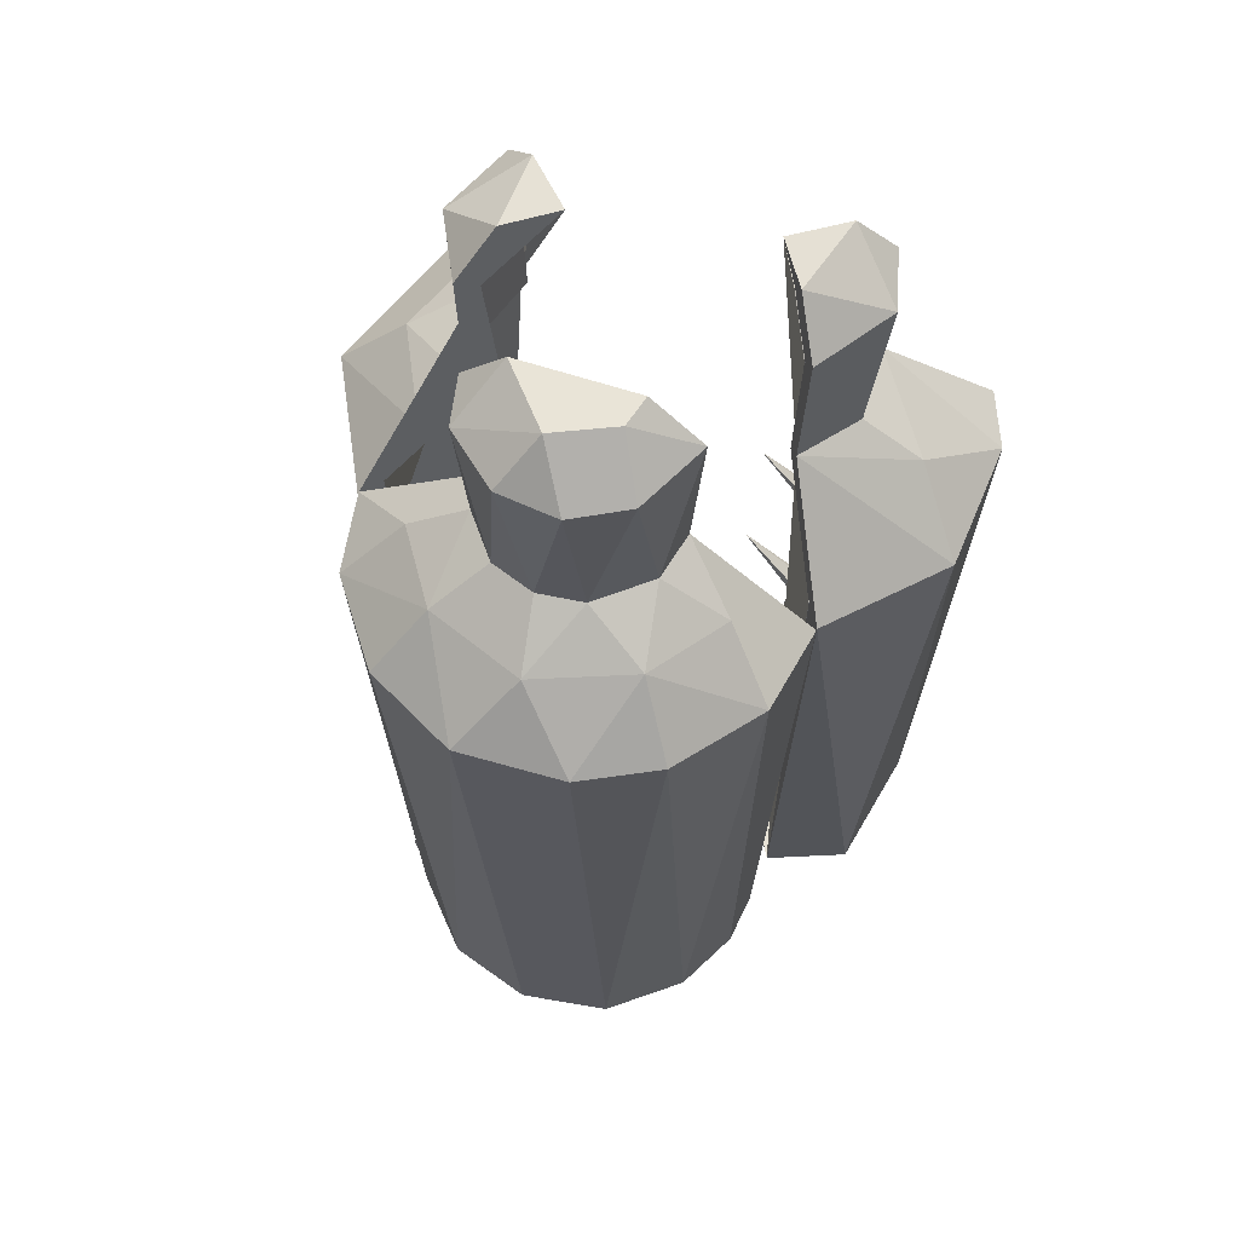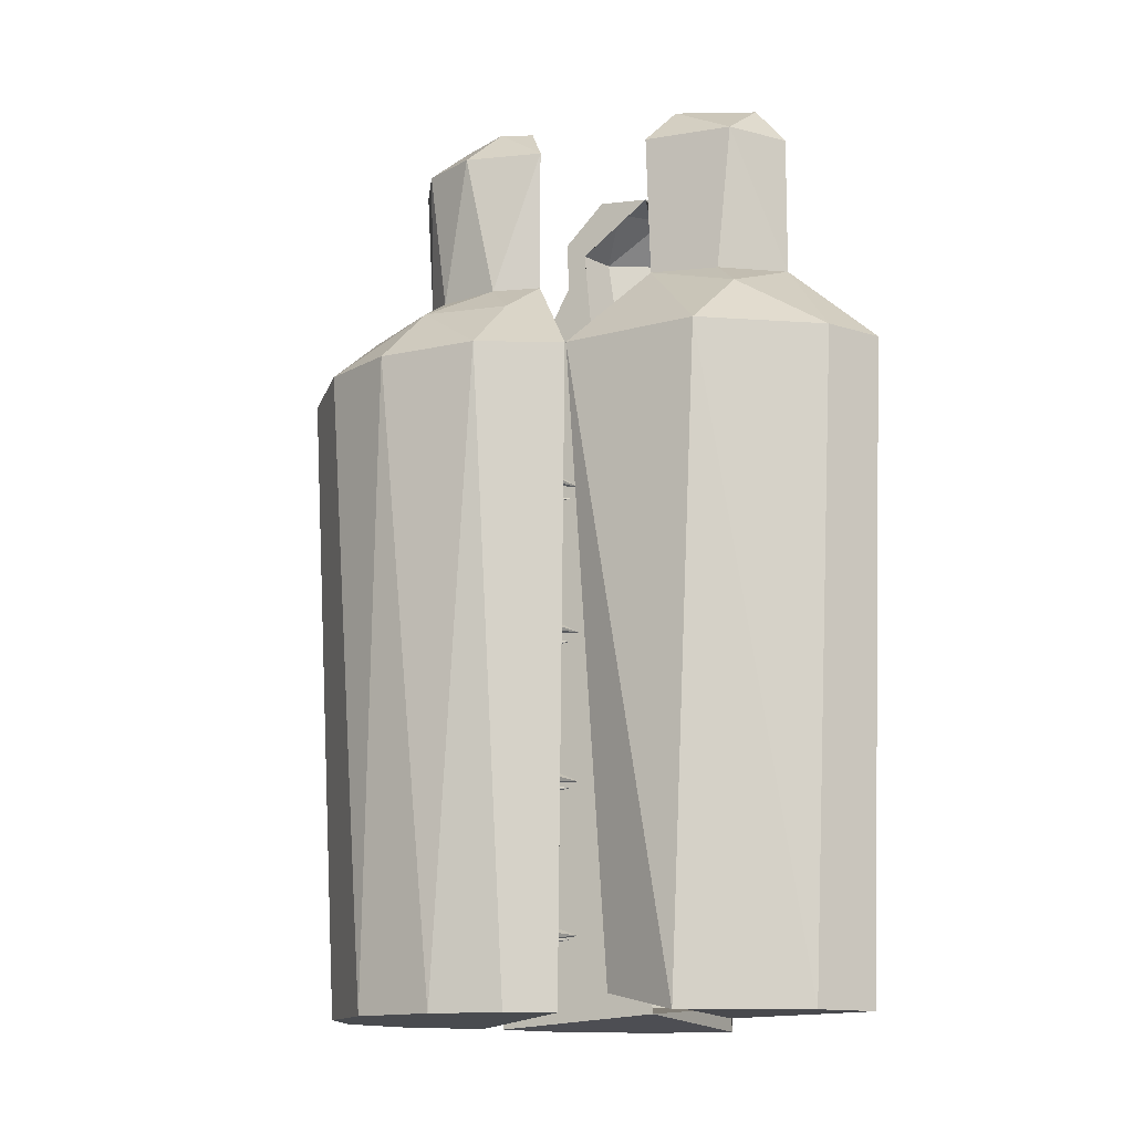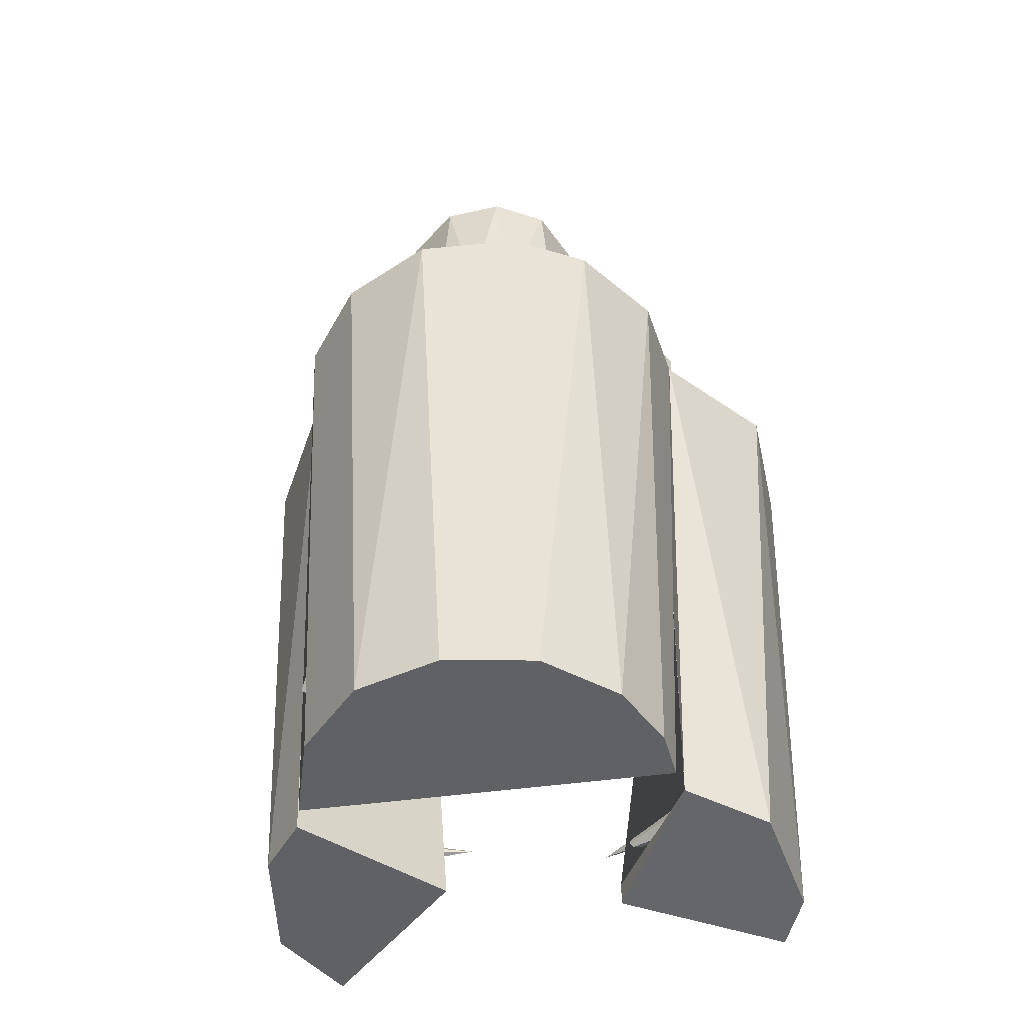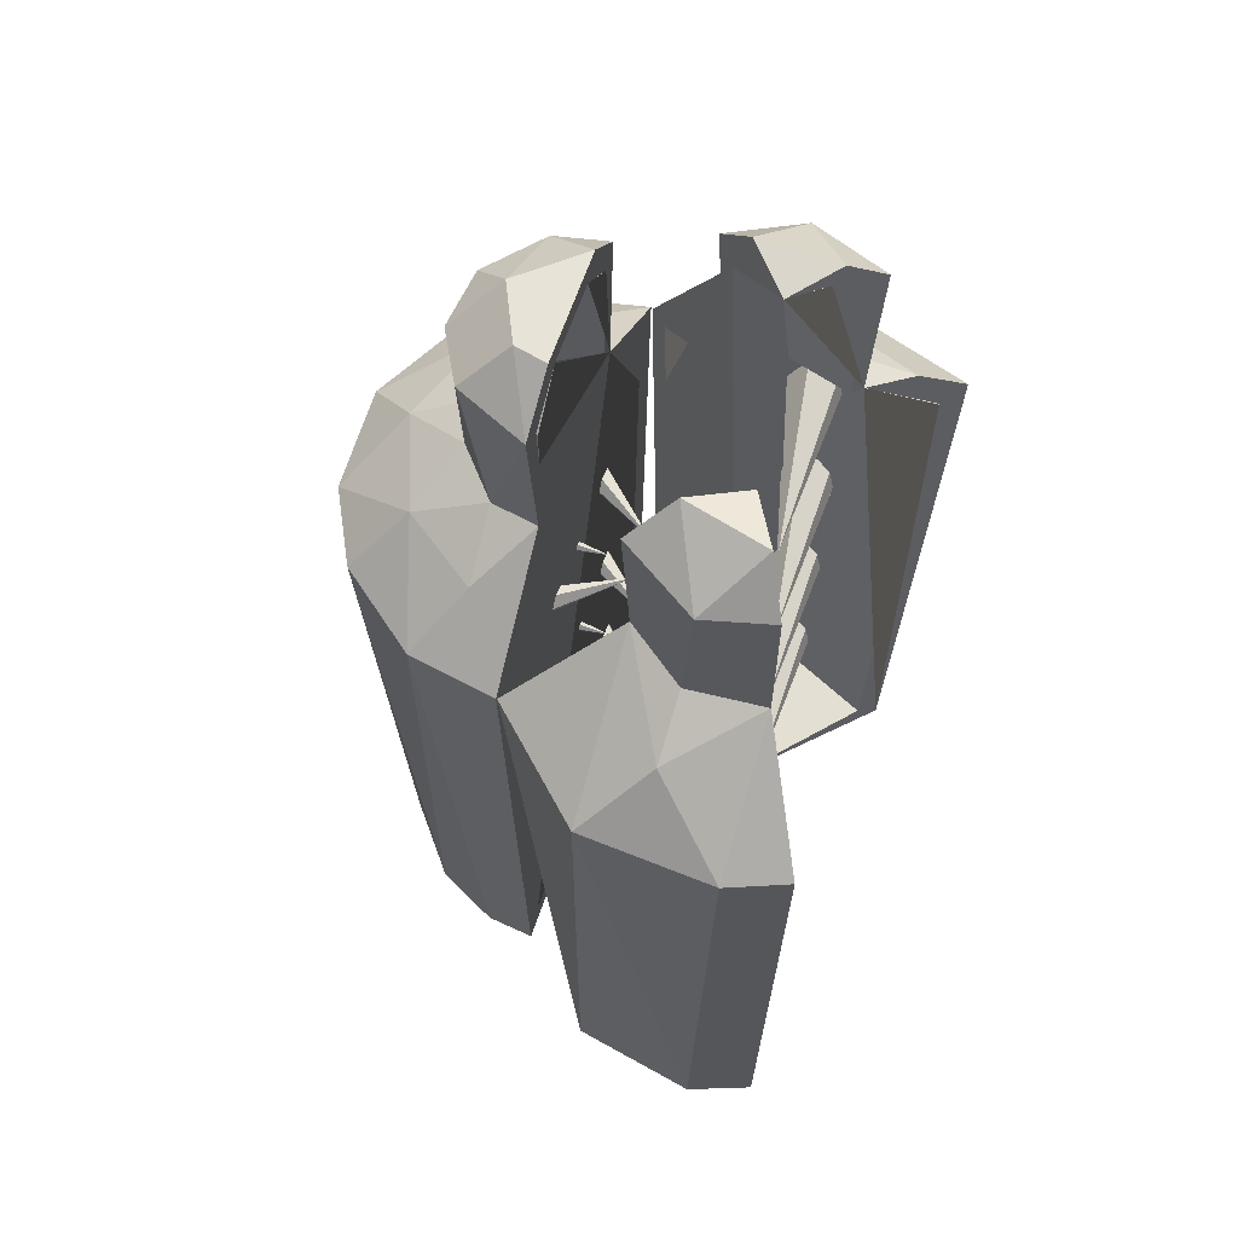
<metadata>
{"format":"obj","ext":"obj","renderer":"f3d","projection":"perspective","resolution":1024,"background":"white","views":[{"elev":61.3,"azim":-71.2,"up":"+Y"},{"elev":-13.9,"azim":-12.6,"up":"+Y"},{"elev":-49.3,"azim":-81.4,"up":"+Y"},{"elev":61.7,"azim":18.5,"up":"+Y"}]}
</metadata>
<code>
o Cylinder
v -0 3.016 -0.9977
v 0 2.989 1
v -0.2354 -0.001318 0.828
v -0.000138 0.1113 0.7292
v -0.4104 2.989 0.9251
v -0.00065 2.962 0.855
v -0.2457 0.1113 0.6617
v -0.4318 2.966 0.7172
v -0.5344 -0.001323 0.6749
v -0.5089 0.1113 0.4806
v -0.7874 2.989 0.6234
v -0.793 -0.001349 0.3518
v -0.7464 2.963 0.3942
v -0.6713 0.1113 0.2273
v -0.966 2.989 0.2746
v -0.8608 2.963 -0
v -0.7052 0.1112 -0.1452
v -0.8581 -0.001327 -0.06934
v -0.9874 2.989 -0.2221
v -0.7331 -0.001335 -0.4639
v -0.7464 2.963 -0.3942
v -0.5089 0.1113 -0.4806
v -0.765 2.989 -0.6506
v -0.4318 2.966 -0.7172
v -0.2457 0.1113 -0.6617
v -0.4191 -0.001318 -0.752
v -0.38 2.992 -0.9353
v -0.000104 0.1113 -0.7292
v -0.003863 -0.001367 -0.8695
v -0.00065 2.962 -0.855
v -0.2209 3.441 0.3934
v -0.01619 3.394 0.3631
v -0.4155 3.441 0.1632
v -0.2601 3.393 0.1553
v -0.4402 3.441 -0.04911
v -0.2931 3.393 -0.03742
v -0.1941 3.393 -0.2539
v -0.3666 3.441 -0.2548
v -0.1632 3.441 -0.4155
v -0.000296 3.393 -0.3584
v -0.0106 4.134 0.5016
v -0.000343 4.055 0.3988
v -0.2057 4.055 0.2928
v -0.3477 4.135 0.3433
v -0.4818 4.131 0.09583
v -0.3507 4.055 -0
v -0.4515 4.136 -0.187
v -0.2057 4.055 -0.2928
v -0.2406 4.134 -0.4328
v -0.000343 4.055 -0.3988
v -0.1502 4.337 0.2248
v -0.2761 4.338 -0.04595
v -0.1331 4.249 -0
v -0.000106 4.248 -0.1875
v -0.001949 4.337 -0.2819
v -0.216 3.263 -0.6864
v -0.2137 3.259 0.6933
v -0.000363 3.239 0.5933
v -0.4408 3.247 0.3477
v -0.5576 3.276 0.4482
v -0.4047 3.233 -0.3997
v -0.5581 3.27 -0.458
v -0.7291 3.261 -0.004725
v -0.5761 3.218 -0.06161
v -0.000363 3.239 -0.5933
v 0 -0.00131 0.8572
v 0 3.44 -0.441
v 0 3.457 0.4453
v 0 4.133 -0.484
v -0 4.336 0.2623
v -8.8e-05 4.248 0.1874
f 5 9 3
f 11 12 9
f 19 20 18
f 27 29 26
f 1 29 27
f 57 31 60
f 60 33 63
f 38 49 39
f 31 41 44
f 31 44 33
f 33 45 35
f 35 45 47
f 35 47 38
f 49 55 69
f 41 51 44
f 47 52 49
f 19 62 23
f 11 60 15
f 19 63 62
f 23 62 27
f 5 60 11
f 15 63 19
f 5 57 60
f 1 27 56
f 67 69 55 54 50 40 65 30 28 4 6 58 32 42 71 70 41 68 2 66 29 1
f 8 10 13
f 13 14 16
f 17 21 16
f 22 24 21
f 37 48 46
f 32 58 59
f 42 32 43
f 43 34 46
f 2 5 3 66
f 48 50 54
f 53 43 46
f 48 53 46
f 59 13 16
f 24 30 65
f 59 8 13
f 24 61 21
f 18 12 15 19
f 5 11 9
f 11 15 12
f 26 20 23 27
f 19 23 20
f 67 1 56 39
f 38 62 63 35
f 12 18 20 26 29 66 3 9
f 63 33 35
f 62 38 39
f 60 31 33
f 56 62 39
f 31 57 68
f 69 67 39 49
f 38 47 49
f 41 31 68
f 55 52 51 70
f 33 44 45
f 52 45 44 51
f 70 51 41
f 2 68 57 5
f 47 45 52
f 49 52 55
f 15 60 63
f 27 62 56
f 71 54 55 70
f 7 8 6 4
f 30 24 25 28
f 8 7 10
f 13 10 14
f 16 14 17
f 17 22 21
f 22 25 24
f 7 4 28 25 22 17 14 10
f 59 64 36 34
f 37 61 65 40
f 34 32 59
f 36 64 61 37
f 50 48 37 40
f 64 16 21 61
f 43 32 34
f 46 34 36
f 36 37 46
f 71 53 54
f 43 71 42
f 53 71 43
f 48 54 53
f 6 8 58
f 24 65 61
f 64 59 16
f 59 58 8
o Cylinder.002
v 1.365 2.989 1.385
v 0.9998 -0.001356 1.371
v 1.249 0.111 1.198
v 1.093 2.99 1.495
v 1.317 2.982 1.316
v 0.5679 0.1112 1.179
v 0.4767 2.99 1.452
v 0.5734 2.963 1.329
v 0.402 -0.001461 1.252
v 0.1274 2.963 0.931
v 0.004953 2.991 1
v 1.101 3.454 0.9183
v 0.8491 3.393 0.8517
v 0.7487 3.441 0.9385
v 0.477 3.466 0.7396
v 0.8762 4.054 0.8952
v 1.104 4.125 0.9194
v 0.8019 4.132 1.001
v 0.515 4.057 0.7212
v 0.4492 4.134 0.7681
v 0.9571 4.249 0.6614
v 1.011 4.338 0.7581
v 0.6333 4.34 0.6556
v 0.6979 4.248 0.6129
v 0.744 3.276 1.214
v 0.745 3.233 1.093
v 0.5425 3.405 0.6986
v 1.296 -0.00131 1.261
v 0.2158 0.0829 0.8801
v 0.879 -0.00131 0.5115
v 0.879 4.298 0.5115
v 1.04 3.393 0.8006
v 0.879 0.1113 0.5115
f 78 80 73
f 91 86 85 89
f 83 89 85
f 88 93 89
f 89 93 94
f 75 96 78
f 78 86 82
f 75 83 96
f 79 76 74 77
f 84 97 98
f 87 92 88
f 92 87 95
f 97 79 98
f 73 99 72 75
f 75 78 73
f 78 82 80
f 82 100 80
f 73 80 100 101 99
f 96 83 85
f 96 85 86
f 83 88 89
f 94 93 102
f 91 89 94
f 78 96 86
f 72 83 75
f 102 93 92
f 83 72 99 101 104 74 76 103 88
f 88 92 93
f 86 91 94 102 95 90 98 81 100 82
f 100 104 101
f 77 100 81 79
f 100 77 74 104
f 87 88 103 84
f 84 76 97
f 76 84 103
f 84 98 90 87
f 92 95 102
f 95 87 90
f 97 76 79
f 98 79 81
o Cylinder.004
v 0.1074 -0.00131 -0.9016
v 0.1839 0.1111 -0.8531
v 0.08913 3.007 -0.9197
v 0.3559 -0.001349 -1.096
v 0.27 2.963 -1.073
v 0.6292 2.99 -1.332
v 0.8257 0.1112 -1.044
v 0.775 2.963 -1.185
v 0.9367 -0.001414 -1.167
v 1.414 2.992 -1.062
v 1.234 0.1113 -0.8489
v 1.321 2.963 -0.9416
v 1.319 -0.00131 -0.9383
v 0.4907 3.393 -0.5409
v 0.4143 3.438 -0.6501
v 0.8585 3.441 -0.7471
v 0.9868 3.391 -0.5902
v 1.034 3.394 -0.6333
v 0.3795 4.135 -0.65
v 0.4594 4.054 -0.5703
v 0.6179 4.054 -0.6806
v 0.7041 4.132 -0.8152
v 1.015 4.057 -0.6243
v 1.063 4.133 -0.6729
v 0.5428 4.343 -0.5219
v 0.6161 4.249 -0.431
v 0.8734 4.248 -0.4657
v 0.9151 4.337 -0.5113
v 0.2262 3.29 -0.798
v 0.7005 3.413 -0.6646
v 1.222 3.273 -0.8456
v 0.7031 3.265 -1.036
v 0.002761 2.99 -1.006
v 0.7316 0.055 -0.3141
v 0.7316 4.3 -0.3141
f 137 108 105
f 110 113 108
f 114 117 113
f 108 113 117 138 105
f 133 119 136
f 136 120 135
f 120 128 122
f 119 126 120
f 123 129 126
f 137 133 110
f 106 109 107
f 118 107 134
f 130 125 131
f 134 112 122
f 107 109 134
f 137 110 108
f 110 114 113
f 135 114 110 136
f 135 120 122
f 136 119 120
f 120 126 128
f 119 123 126
f 132 129 139
f 126 129 132
f 128 126 132
f 110 133 136
f 124 130 139 129 123 119 133 137 105 138 106 107 118
f 112 109 106 111
f 117 114 135 122 116 115 138
f 122 128 132 139 131 127 121
f 111 115 116 112
f 115 111 106 138
f 118 134 125 124
f 121 134 122
f 134 121 127 125
f 130 131 139
f 130 124 125
f 131 125 127
f 134 109 112
f 122 112 116
o Cone
v -0.7949 1.106 -0.1328
v -0.7935 0.978 -0.03789
v -0.7948 1.032 0.1123
v -0.7949 1.134 0.1431
v -0.7935 1.262 0.04821
v -0.7948 1.208 -0.102
v 0.144 1.12 0.005159
f 140 146 141
f 141 146 142
f 142 146 143
f 143 146 144
f 144 146 145
f 145 146 140
f 143 144 145 140 141 142
o Cone.001
v -0.7949 1.832 -0.1328
v -0.7935 1.704 -0.03789
v -0.7948 1.758 0.1123
v -0.7949 1.859 0.1431
v -0.7935 1.987 0.04821
v -0.7948 1.933 -0.102
v 0.144 1.846 0.005159
f 147 153 148
f 148 153 149
f 149 153 150
f 150 153 151
f 151 153 152
f 152 153 147
f 150 151 152 147 148 149
o Cone.002
v -0.7949 2.564 -0.1328
v -0.7935 2.436 -0.03789
v -0.7948 2.49 0.1123
v -0.7949 2.591 0.1431
v -0.7935 2.719 0.04821
v -0.7948 2.665 -0.102
v 0.144 2.577 0.005159
f 154 160 155
f 155 160 156
f 156 160 157
f 157 160 158
f 158 160 159
f 159 160 154
f 157 158 159 154 155 156
o Cone.003
v -0.7949 0.3777 -0.1328
v -0.7935 0.2494 -0.03789
v -0.7948 0.3034 0.1123
v -0.7949 0.4049 0.1431
v -0.7935 0.5332 0.04821
v -0.7948 0.4792 -0.102
v 0.144 0.3913 0.005159
f 161 167 162
f 162 167 163
f 163 167 164
f 164 167 165
f 165 167 166
f 166 167 161
f 164 165 166 161 162 163
o Cone.004
v -0.394 1.106 -0.8
v -0.4491 0.978 -0.7227
v -0.539 1.032 -0.6024
v -0.5573 1.134 -0.5776
v -0.5 1.262 -0.6533
v -0.4122 1.208 -0.7751
v 0.281 1.12 -0.133
f 168 174 169
f 169 174 170
f 170 174 171
f 171 174 172
f 172 174 173
f 173 174 168
f 171 172 173 168 169 170
o Cone.005
v -0.394 1.832 -0.8
v -0.4491 1.704 -0.7227
v -0.539 1.758 -0.6024
v -0.5573 1.859 -0.5776
v -0.5 1.987 -0.6533
v -0.4122 1.933 -0.7751
v 0.281 1.846 -0.133
f 175 181 176
f 176 181 177
f 177 181 178
f 178 181 179
f 179 181 180
f 180 181 175
f 178 179 180 175 176 177
o Cone.006
v -0.394 2.564 -0.8
v -0.4491 2.436 -0.7227
v -0.539 2.49 -0.6024
v -0.5573 2.591 -0.5776
v -0.5 2.719 -0.6533
v -0.4122 2.665 -0.7751
v 0.281 2.577 -0.133
f 182 188 183
f 183 188 184
f 184 188 185
f 185 188 186
f 186 188 187
f 187 188 182
f 185 186 187 182 183 184
o Cone.007
v -0.394 0.3777 -0.8
v -0.4491 0.2494 -0.7227
v -0.539 0.3034 -0.6024
v -0.5573 0.4049 -0.5776
v -0.5 0.5332 -0.6533
v -0.4122 0.4792 -0.7751
v 0.281 0.3913 -0.133
f 189 195 190
f 190 195 191
f 191 195 192
f 192 195 193
f 193 195 194
f 194 195 189
f 192 193 194 189 190 191
o Cone.008
v -0.5724 1.106 0.5036
v -0.5169 0.978 0.5805
v -0.4318 1.032 0.7043
v -0.4142 1.134 0.7295
v -0.4675 1.262 0.651
v -0.5547 1.208 0.5288
v 0.2757 1.12 0.07786
f 196 202 197
f 197 202 198
f 198 202 199
f 199 202 200
f 200 202 201
f 201 202 196
f 199 200 201 196 197 198
o Cone.009
v -0.5724 1.832 0.5036
v -0.5169 1.704 0.5805
v -0.4318 1.758 0.7043
v -0.4142 1.859 0.7295
v -0.4675 1.987 0.651
v -0.5547 1.933 0.5288
v 0.2757 1.846 0.07786
f 203 209 204
f 204 209 205
f 205 209 206
f 206 209 207
f 207 209 208
f 208 209 203
f 206 207 208 203 204 205
o Cone.010
v -0.5724 2.564 0.5036
v -0.5169 2.436 0.5805
v -0.4318 2.49 0.7043
v -0.4142 2.591 0.7295
v -0.4675 2.719 0.651
v -0.5547 2.665 0.5288
v 0.2757 2.577 0.07786
f 210 216 211
f 211 216 212
f 212 216 213
f 213 216 214
f 214 216 215
f 215 216 210
f 213 214 215 210 211 212
o Cone.011
v -0.5724 0.3777 0.5036
v -0.5169 0.2494 0.5805
v -0.4318 0.3034 0.7043
v -0.4142 0.4049 0.7295
v -0.4675 0.5332 0.651
v -0.5547 0.4792 0.5288
v 0.2757 0.3913 0.07786
f 217 223 218
f 218 223 219
f 219 223 220
f 220 223 221
f 221 223 222
f 222 223 217
f 220 221 222 217 218 219
o Cone.012
v -0.5724 1.106 0.5036
v -0.5169 0.978 0.5805
v -0.4318 1.032 0.7043
v -0.4142 1.134 0.7295
v -0.4675 1.262 0.651
v -0.5547 1.208 0.5288
v 0.2757 1.12 0.07786
f 224 230 225
f 225 230 226
f 226 230 227
f 227 230 228
f 228 230 229
f 229 230 224
f 227 228 229 224 225 226
o Cone.013
v -0.5724 1.832 0.5036
v -0.5169 1.704 0.5805
v -0.4318 1.758 0.7043
v -0.4142 1.859 0.7295
v -0.4675 1.987 0.651
v -0.5547 1.933 0.5288
v 0.2757 1.846 0.07786
f 231 237 232
f 232 237 233
f 233 237 234
f 234 237 235
f 235 237 236
f 236 237 231
f 234 235 236 231 232 233
o Cone.014
v -0.5724 2.564 0.5036
v -0.5169 2.436 0.5805
v -0.4318 2.49 0.7043
v -0.4142 2.591 0.7295
v -0.4675 2.719 0.651
v -0.5547 2.665 0.5288
v 0.2757 2.577 0.07786
f 238 244 239
f 239 244 240
f 240 244 241
f 241 244 242
f 242 244 243
f 243 244 238
f 241 242 243 238 239 240
o Cone.015
v -0.5724 0.3777 0.5036
v -0.5169 0.2494 0.5805
v -0.4318 0.3034 0.7043
v -0.4142 0.4049 0.7295
v -0.4675 0.5332 0.651
v -0.5547 0.4792 0.5288
v 0.2757 0.3913 0.07786
f 245 251 246
f 246 251 247
f 247 251 248
f 248 251 249
f 249 251 250
f 250 251 245
f 248 249 250 245 246 247
o Cone.016
v 0.4271 1.106 1.186
v 0.5106 0.978 1.231
v 0.6411 1.032 1.306
v 0.6679 1.134 1.321
v 0.5858 1.262 1.273
v 0.454 1.208 1.201
v 1.006 1.12 0.434
f 252 258 253
f 253 258 254
f 254 258 255
f 255 258 256
f 256 258 257
f 257 258 252
f 255 256 257 252 253 254
o Cone.017
v 0.4271 1.832 1.186
v 0.5106 1.704 1.231
v 0.6411 1.758 1.306
v 0.6679 1.859 1.321
v 0.5858 1.987 1.273
v 0.454 1.933 1.201
v 1.006 1.846 0.434
f 259 265 260
f 260 265 261
f 261 265 262
f 262 265 263
f 263 265 264
f 264 265 259
f 262 263 264 259 260 261
o Cone.018
v 0.4271 2.564 1.233
v 0.5106 2.436 1.278
v 0.6411 2.49 1.353
v 0.6679 2.591 1.368
v 0.5858 2.719 1.32
v 0.454 2.665 1.248
v 1.006 2.577 0.4808
f 266 272 267
f 267 272 268
f 268 272 269
f 269 272 270
f 270 272 271
f 271 272 266
f 269 270 271 266 267 268
o Cone.019
v 0.4271 0.3777 1.186
v 0.5106 0.2494 1.231
v 0.6411 0.3034 1.306
v 0.6679 0.4049 1.321
v 0.5858 0.5332 1.273
v 0.454 0.4792 1.201
v 1.006 0.3913 0.434
f 273 279 274
f 274 279 275
f 275 279 276
f 276 279 277
f 277 279 278
f 278 279 273
f 276 277 278 273 274 275
o Cone.020
v 0.8964 1.106 -1.162
v 0.8022 0.978 -1.15
v 0.6527 1.032 -1.135
v 0.6221 1.134 -1.132
v 0.7166 1.262 -1.141
v 0.8658 1.208 -1.158
v 0.8598 1.12 -0.2134
f 280 286 281
f 281 286 282
f 282 286 283
f 283 286 284
f 284 286 285
f 285 286 280
f 283 284 285 280 281 282
o Cone.021
v 0.8964 1.832 -1.162
v 0.8022 1.704 -1.15
v 0.6527 1.758 -1.135
v 0.6221 1.859 -1.132
v 0.7166 1.987 -1.141
v 0.8658 1.933 -1.158
v 0.8598 1.846 -0.2134
f 287 293 288
f 288 293 289
f 289 293 290
f 290 293 291
f 291 293 292
f 292 293 287
f 290 291 292 287 288 289
o Cone.022
v 0.8693 2.564 -1.2
v 0.7751 2.436 -1.188
v 0.6257 2.49 -1.174
v 0.595 2.591 -1.17
v 0.6895 2.719 -1.179
v 0.8387 2.665 -1.196
v 0.8327 2.577 -0.2515
f 294 300 295
f 295 300 296
f 296 300 297
f 297 300 298
f 298 300 299
f 299 300 294
f 297 298 299 294 295 296
o Cone.023
v 0.8964 0.3777 -1.162
v 0.8022 0.2494 -1.15
v 0.6527 0.3034 -1.135
v 0.6221 0.4049 -1.132
v 0.7166 0.5332 -1.141
v 0.8658 0.4792 -1.158
v 0.8598 0.3913 -0.2134
f 301 307 302
f 302 307 303
f 303 307 304
f 304 307 305
f 305 307 306
f 306 307 301
f 304 305 306 301 302 303

</code>
